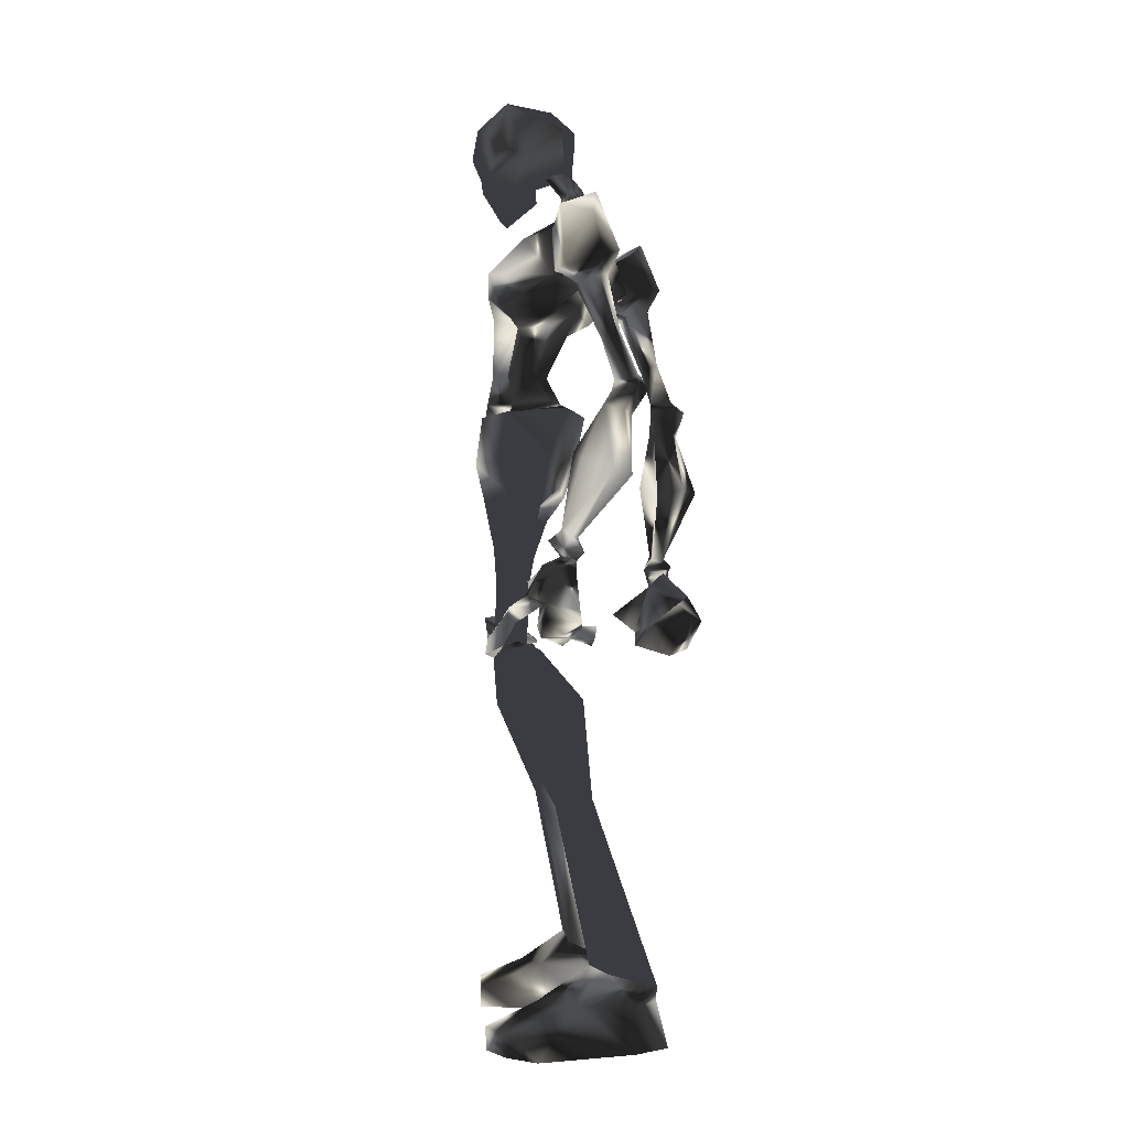
<metadata>
{"format":"obj","ext":"obj","renderer":"f3d","projection":"perspective","resolution":1024,"background":"white","views":[{"elev":-2.2,"azim":-167.0,"up":"+Z"}]}
</metadata>
<code>
o Models/hueteotl/frames/hueteotl_stand_39
v 2.872 3.448 17.28
v 7.276 2.731 19.3
v 3.633 2.731 19.7
v 9.07 3.448 17.28
v 9.668 1.297 10.41
v 6.243 1.297 10.62
v 9.668 1.775 9.606
v 5.319 1.775 10.21
v 9.397 1.058 15.26
v 5.971 1.616 14.65
v 3.579 4.484 17.08
v 5.047 4.962 16.87
v 5.101 5.042 19.3
v 4.068 4.723 19.3
v 9.56 -0.2963 18.08
v 3.796 -0.2963 17.68
v 3.633 -0.2963 19.9
v 7.331 -0.2963 19.09
v 7.983 2.731 9.808
v 7.657 2.412 14.45
v 8.092 2.014 10.41
v 2.002 4.404 17.88
v 4.612 6.396 16.87
v 4.721 6.157 19.3
v 3.035 4.882 19.9
v 1.35 5.44 17.88
v 3.796 7.352 16.87
v 4.123 7.352 20.1
v 2.492 6.077 20.91
v 1.785 7.352 17.28
v 2.22 7.989 19.5
v 3.633 5.998 16.07
v 3.198 6.476 16.07
v 2.165 6.555 16.47
v 2.057 5.121 16.67
v 1.567 5.838 11.02
v 0.643 5.838 11.02
v 0.4799 5.042 11.42
v 3.307 4.882 16.27
v 1.676 4.643 11.42
v 5.101 3.209 15.46
v 8.2 3.926 15.46
v 9.234 2.731 16.07
v 5.156 2.731 20.31
v 5.536 1.217 20.31
v 2.22 5.042 13.44
v 1.404 5.121 13.64
v 2.274 5.838 13.24
v 1.567 5.998 13.64
v 1.73 4.006 10.82
v 1.73 5.838 10.41
v 0.1537 6.396 10.62
v -0.1182 4.882 10.62
v 0.2624 4.165 10.82
v 1.894 4.484 9.808
v 2.22 5.44 9.808
v 1.024 5.998 9.404
v 0.8061 5.042 9.202
v 0.9692 4.564 9.404
v 2.763 5.281 6.376
v 3.633 6.476 7.183
v 2.927 7.591 6.78
v 1.187 7.75 6.174
v 0.5886 5.998 5.972
v 1.187 4.803 6.174
v 9.777 2.014 9.606
v 8.146 3.05 9.808
v 5.047 2.014 10.01
v 9.94 2.731 6.982
v 8.527 3.448 7.183
v 5.863 2.492 7.385
v 9.668 1.058 5.165
v 5.754 0.8191 5.77
v 6.515 1.855 4.761
v 9.125 1.695 4.357
v 9.451 2.731 4.963
v 8.037 3.369 5.367
v 8.092 0.4208 4.559
v 7.929 3.608 2.339
v 7.004 2.97 2.339
v 7.113 1.934 2.137
v 8.146 1.456 2.137
v 8.907 2.094 2.137
v 8.799 3.13 2.339
v 7.059 1.058 12.23
v 8.364 1.775 12.03
v 9.451 0.8988 12.03
v 7.276 4.404 -3.516
v 6.841 4.006 -3.516
v 6.896 3.369 -3.516
v 7.548 3.05 -3.516
v 8.146 3.528 -3.516
v 8.092 4.165 -3.516
v 4.068 5.918 -5.736
v 7.711 5.042 -3.112
v 6.515 4.882 -2.91
v 6.569 6.237 -6.14
v 3.579 4.325 -5.736
v 8.472 4.006 -3.718
v 6.08 3.687 -3.112
v 7.874 4.086 -6.746
v 4.449 2.492 -6.14
v 7.929 2.811 -3.314
v 6.732 2.651 -3.112
v 6.95 2.811 -6.544
v 4.558 3.369 -11.39
v 5.101 4.325 -11.39
v 4.34 5.042 -11.19
v 3.362 4.882 -10.98
v 3.144 4.086 -10.98
v 2.111 3.767 -19.87
v 2.981 5.599 -19.46
v 1.622 7.113 -19.67
v -0.1182 6.874 -20.07
v -0.4988 5.121 -20.47
v 0.3711 3.528 -20.27
v 3.96 4.086 -21.28
v 5.591 6.077 -21.28
v 3.362 7.432 -21.28
v 0.3168 6.874 -21.28
v -0.4444 5.042 -21.28
v 0.9148 3.528 -21.28
v 5.808 4.165 -23.9
v 8.309 6.555 -22.69
v 4.884 9.105 -23.9
v 0.2624 6.874 -23.7
v -1.042 4.882 -23.7
v 0.8605 3.528 -23.7
v 7.657 4.484 -22.69
v 6.841 8.149 -22.69
v 7.657 4.245 -23.9
v 8.255 6.555 -23.9
v 6.787 8.149 -23.9
v 10.05 -4.2 2.54
v 9.179 -4.598 2.54
v 10.05 -5.793 -2.91
v 10.86 -5.554 -2.91
v 8.309 -3.961 2.137
v 9.668 -5.395 -3.112
v 8.527 -2.925 1.935
v 9.777 -4.758 -3.314
v 9.56 -2.527 2.137
v 10.43 -4.519 -3.112
v 10.21 -3.164 2.54
v 10.97 -4.917 -2.91
v 5.047 -2.686 10.01
v 5.971 -1.491 5.367
v 9.94 -1.81 5.367
v 5.808 -3.085 6.982
v 9.94 -3.563 5.367
v 8.418 -4.12 5.568
v 7.222 -2.607 4.155
v 9.832 -2.527 4.559
v 8.472 -1.173 4.559
v 9.886 -3.403 7.183
v 8.418 -4.12 7.183
v 9.777 -2.686 9.606
v 8.146 -3.722 9.808
v 9.668 -2.447 9.606
v 7.983 -3.483 9.808
v 5.319 -2.447 10.21
v 3.47 -5.315 17.08
v 5.101 -5.714 16.87
v 4.014 -5.475 19.3
v 5.101 -5.714 19.3
v 8.092 -2.686 10.41
v 8.364 -2.447 12.03
v 7.059 -1.81 12.23
v 6.243 -1.969 10.62
v 7.657 -3.085 14.45
v 5.971 -2.288 14.65
v 9.668 -1.969 10.41
v 9.451 -1.651 12.03
v 9.397 -1.81 15.26
v 7.276 -3.483 19.3
v 5.156 -3.483 20.31
v 3.633 -3.483 19.7
v 5.536 -1.81 20.31
v 9.234 -3.483 16.07
v 8.2 -4.598 15.46
v 2.872 -4.12 17.28
v 5.101 -3.881 15.46
v 9.07 -4.12 17.28
v 4.938 -0.2963 15.66
v 11.25 -10.25 -22.69
v 9.342 -11.21 -23.9
v 11.25 -10.25 -23.9
v 4.721 -8.98 -23.9
v 3.416 -6.989 -23.9
v 5.373 -5.634 -23.9
v 10.27 -6.271 -24.11
v 12.12 -6.511 -22.9
v 12.12 -6.351 -24.11
v 12.77 -8.662 -22.69
v 12.77 -8.741 -24.11
v 8.418 -6.112 -21.48
v 10.05 -8.104 -21.48
v 7.82 -9.379 -21.48
v 5.373 -5.554 -21.48
v 4.775 -8.821 -21.28
v 4.014 -6.989 -21.48
v 4.938 -5.475 -20.67
v 6.678 -5.793 -20.07
v 7.439 -7.546 -19.67
v 6.08 -9.06 -19.87
v 4.34 -8.741 -20.27
v 4.014 -7.068 -20.67
v 8.255 -5.076 -11.39
v 8.744 -6.032 -11.39
v 7.929 -6.67 -11.19
v 6.95 -6.511 -10.98
v 6.732 -5.634 -11.19
v 7.602 -3.881 -6.14
v 10.1 -4.439 -6.342
v 10.97 -5.714 -6.342
v 9.505 -7.785 -5.938
v 7.004 -7.307 -5.736
v 6.569 -5.634 -5.736
v 10.38 -6.431 -2.708
v 9.179 -6.192 -2.506
v 8.69 -4.917 -2.708
v 11.19 -5.475 -2.91
v 9.614 -3.961 -2.708
v 10.76 -4.28 -3.112
v 7.602 3.767 -2.506
v 9.342 -3.722 -2.91
v 11.25 -4.12 -1.497
v 10.97 -4.359 -3.516
v 8.364 -4.997 -2.708
v 11.63 -5.315 -1.295
v 11.35 -5.634 -3.516
v 8.853 -6.59 -2.506
v 10.81 -6.511 -1.093
v 10.54 -6.75 -3.112
v 5.21 0.1817 20.91
v 5.699 -0.2963 20.71
v 5.264 -0.854 20.91
v 3.96 -0.2963 21.11
v 5.373 0.1021 22.32
v 5.863 -0.2166 22.12
v 5.428 -0.6946 22.32
v 4.666 -0.2963 22.53
v 7.385 0.9784 22.12
v 10.21 1.456 25.76
v 6.406 -0.2166 26.97
v 9.07 0.8191 20.71
v 10.38 -0.05727 23.13
v 7.439 0.9784 22.93
v 5.428 0.9784 23.54
v 7.167 2.333 23.94
v 8.527 1.456 27.17
v 5.319 1.695 25.55
v 8.907 2.014 24.75
v 9.995 1.775 24.34
v 10.81 0.4208 24.34
v 10.86 -0.4556 24.34
v 9.614 1.377 23.13
v 5.101 -0.2963 25.76
v 10.43 -0.05727 26.16
v 8.69 -0.1369 27.37
v 8.2 1.456 22.32
v 9.125 0.8191 21.92
v 9.342 1.695 22.32
v 8.69 2.094 22.53
v 9.777 -1.571 23.13
v 9.505 -1.89 22.32
v 9.179 -1.013 21.92
v 8.962 -2.368 22.53
v 8.364 -1.81 22.32
v 7.439 -2.766 23.94
v 7.602 -1.412 22.93
v 5.536 -1.571 23.54
v 5.536 -2.288 25.55
v 10.38 -1.571 25.76
v 7.548 -1.412 22.12
v 9.179 -1.013 20.71
v 8.69 -1.81 27.17
v 10.16 -1.969 24.34
v 9.125 -2.288 24.75
v 9.723 -0.9336 23.54
v 9.614 0.7394 23.54
v 10.27 -0.3759 22.53
v 10.27 0.2614 22.53
v 6.352 0.1021 23.54
v 6.841 -0.2166 23.33
v 6.406 -0.6946 23.54
v 5.645 -0.2963 23.74
v 2.383 -6.271 13.24
v 2.6 -7.068 13.04
v 3.307 -5.873 16.27
v 3.851 -6.909 16.07
v 1.567 -6.59 13.44
v 2.111 -6.431 16.67
v 3.525 -7.467 16.07
v 1.948 -7.387 13.44
v 2.492 -7.706 16.47
v 1.894 -5.634 17.88
v 4.884 -7.068 16.87
v 1.459 -6.829 17.88
v 4.286 -8.184 16.87
v 2.328 -8.662 17.28
v 2.818 -9.14 19.5
v 2.655 -7.228 20.71
v 4.503 -8.104 20.1
v 2.927 -5.873 19.9
v 4.884 -6.829 19.3
v 4.721 6.794 -1.901
v 5.428 7.033 -1.901
v 5.264 7.113 -0.8914
v 6.134 6.715 -0.2858
v 5.482 5.201 0.5217
v 5.754 6.396 -0.8914
v 4.775 5.36 1.127
v 6.026 5.998 0.3198
v 4.884 7.75 -1.497
v 2.981 7.272 -1.699
v 4.721 7.989 -0.6895
v 3.035 7.432 -1.093
v 5.699 3.847 -0.08392
v 6.461 4.564 -0.2858
v 5.645 5.281 1.127
v 6.624 4.325 0.5217
v 5.319 6.316 1.329
v 3.742 5.918 0.9254
v 3.253 7.432 0.9254
v 3.688 6.715 -0.8914
v 5.863 7.272 -0.2858
v 5.101 7.511 -2.506
v 3.579 7.432 -2.506
v 3.796 7.83 -2.304
v 4.993 7.033 -2.506
v 3.525 5.918 -2.304
v 4.612 4.723 -2.91
v 2.818 5.679 -2.91
v 4.286 4.643 -2.103
v 3.47 7.033 -1.901
v 2.546 5.679 -1.901
v 2.492 6.396 -2.506
v 2.981 7.511 -2.103
v 2.927 7.591 -1.901
v 5.101 5.281 -2.304
v 5.21 6.715 -1.901
v 7.82 8.467 -3.314
v 7.602 7.511 -3.516
v 6.95 8.149 -2.91
v 7.874 7.75 -2.506
v 6.732 8.308 -1.295
v 6.352 7.91 -1.699
v 6.569 7.511 -1.699
v 7.113 7.75 -1.497
v 6.026 7.83 -1.497
v 7.059 7.591 -1.295
v 6.569 8.308 -0.8914
v 4.231 7.91 1.127
v 4.286 6.555 1.733
v 3.96 7.432 1.733
v 3.307 6.954 1.531
v 4.014 5.998 2.339
v 2.927 6.954 1.935
v 4.775 7.272 2.54
v 3.796 7.83 2.137
v 4.123 6.077 2.944
v 3.47 6.077 2.742
v 4.177 6.794 3.146
v 3.525 7.113 2.742
v 1.078 -7.387 11.02
v 1.948 -7.228 10.82
v 1.839 -6.032 11.22
v 0.7517 -6.67 11.22
v 4.395 -7.467 -1.093
v 0.4255 -8.263 -2.304
v 0.8061 -8.582 -1.497
v -0.2813 -6.192 -0.08392
v 2.165 -7.068 0.5217
v 2.111 -9.379 -0.6895
v 0.04492 -7.865 -3.112
v -1.097 -6.192 -1.497
v -0.6619 -5.395 -1.497
v 0.8605 -6.59 -3.516
v 1.404 -4.12 -1.699
v 2.655 -5.475 -2.91
v 2.818 -6.032 -2.103
v 1.676 -4.2 0.3198
v -0.06382 -4.519 -0.4877
v 2.437 -7.228 -2.304
v 0.8061 -8.582 0.5217
v 2.165 -8.343 0.7236
v 1.295 -8.582 1.127
v 1.459 -7.785 1.329
v 1.024 -8.024 1.733
v 2.546 -7.546 1.531
v 2.6 -9.06 1.127
v 1.404 -9.14 1.329
v 1.35 -7.387 2.137
v 2.002 -7.307 2.137
v 2.274 -7.945 2.339
v 1.567 -8.423 2.137
v -0.009449 -6.351 6.174
v 1.567 -6.67 5.77
v 2.818 -7.706 6.376
v 2.22 -8.821 6.174
v 0.4255 -9.379 6.174
v -0.4988 -7.626 5.972
v 0.643 -6.112 9.404
v 1.622 -5.873 9.404
v 2.057 -6.829 9.404
v 0.9148 -7.546 9.202
v 0.4799 -6.67 9.202
v 0.3168 -5.873 10.82
v 1.73 -5.395 10.62
v 2.057 -7.228 10.21
v 0.5886 -8.024 10.62
v -0.009449 -6.59 10.62
f 279 270 277
f 277 270 273
f 252 250 251
f 250 253 251
f 374 389 383
f 383 389 373
f 374 383 382
f 374 382 370
f 370 382 385
f 159 172 5
f 5 7 159
f 146 68 8
f 155 69 72
f 72 148 155
f 155 157 66
f 66 69 155
f 148 72 78
f 78 154 148
f 380 382 383
f 383 373 384
f 378 384 377
f 377 384 373
f 371 377 386
f 386 377 373
f 371 386 372
f 370 385 375
f 372 375 385
f 376 378 377
f 378 376 379
f 380 379 381
f 378 379 380
f 371 376 377
f 380 383 384
f 378 380 384
f 381 382 380
f 382 381 385
f 379 385 381
f 385 379 376
f 371 385 376
f 372 385 371
f 373 389 386
f 386 375 372
f 387 374 370
f 387 370 375
f 387 386 388
f 387 375 386
f 386 389 388
f 389 391 390
f 391 389 374
f 391 387 392
f 391 374 387
f 392 388 393
f 392 387 388
f 393 389 390
f 393 388 389
f 295 289 366
f 289 367 366
f 288 368 289
f 368 367 289
f 288 292 368
f 292 369 368
f 390 395 394
f 395 390 391
f 391 396 395
f 396 391 392
f 396 393 397
f 396 392 393
f 397 390 394
f 397 393 390
f 394 399 398
f 399 394 395
f 399 396 400
f 399 395 396
f 396 401 400
f 396 402 401
f 402 396 397
f 402 394 403
f 402 397 394
f 403 394 398
f 398 405 404
f 405 398 399
f 399 406 405
f 406 399 400
f 406 400 401
f 406 402 407
f 406 401 402
f 407 403 408
f 407 402 403
f 408 398 404
f 408 403 398
f 404 410 409
f 410 404 405
f 410 406 411
f 410 405 406
f 406 412 411
f 412 406 407
f 412 408 413
f 412 407 408
f 413 404 409
f 413 408 404
f 369 410 368
f 369 409 410
f 410 367 368
f 367 410 411
f 367 412 366
f 367 411 412
f 412 369 366
f 369 412 413
f 369 413 409
f 366 292 295
f 292 366 369
f 154 78 73
f 73 147 154
f 146 147 73
f 5 172 173
f 173 87 5
f 174 15 9
f 173 174 9
f 9 87 173
f 49 37 48
f 48 37 36
f 46 48 40
f 40 48 36
f 46 40 47
f 47 40 38
f 307 309 308
f 310 312 311
f 311 312 313
f 314 310 311
f 315 317 316
f 317 318 316
f 314 311 319
f 314 319 320
f 319 311 321
f 321 322 319
f 322 321 314
f 314 320 322
f 313 323 321
f 313 321 311
f 323 310 314
f 323 314 321
f 324 318 325
f 324 313 312
f 326 324 312
f 309 326 312
f 319 322 320
f 310 323 327
f 317 309 327
f 328 330 329
f 329 331 328
f 332 333 331
f 329 334 332
f 329 332 331
f 307 335 332
f 332 337 336
f 332 336 307
f 315 316 330
f 315 330 328
f 307 336 326
f 334 338 337
f 337 332 334
f 329 339 338
f 329 338 334
f 338 339 336
f 336 337 338
f 340 336 339
f 329 330 340
f 340 339 329
f 340 316 336
f 316 340 330
f 316 318 326
f 316 326 336
f 333 332 335
f 335 341 333
f 307 342 341
f 307 341 335
f 341 342 331
f 331 333 341
f 308 342 307
f 308 328 331
f 308 331 342
f 315 328 308
f 317 315 308
f 308 309 317
f 309 307 326
f 343 345 344
f 344 346 343
f 347 348 345
f 347 345 343
f 345 348 349
f 349 344 345
f 349 350 346
f 349 346 344
f 346 350 347
f 347 343 346
f 351 349 348
f 352 350 349
f 352 353 347
f 352 347 350
f 347 353 351
f 351 348 347
f 349 310 352
f 310 353 352
f 327 353 310
f 309 351 353
f 353 327 309
f 312 310 349
f 349 351 309
f 309 312 349
f 318 324 326
f 317 354 318
f 318 354 325
f 327 323 354
f 354 317 327
f 355 313 324
f 355 323 313
f 355 356 354
f 355 354 323
f 354 356 357
f 357 325 354
f 357 324 325
f 357 359 358
f 358 324 357
f 358 360 355
f 358 355 324
f 360 361 356
f 360 356 355
f 361 359 357
f 361 357 356
f 359 363 362
f 362 358 359
f 358 362 364
f 364 360 358
f 364 365 361
f 364 361 360
f 365 363 359
f 365 359 361
f 363 65 60
f 60 362 363
f 60 61 364
f 60 364 362
f 364 61 62
f 364 62 63
f 63 365 364
f 63 64 363
f 63 363 365
f 64 65 363
f 290 289 291
f 290 288 289
f 290 292 288
f 292 290 293
f 291 289 294
f 294 295 296
f 294 289 295
f 296 292 293
f 292 296 295
f 162 290 163
f 297 290 162
f 297 293 290
f 298 163 290
f 298 290 291
f 293 297 299
f 298 294 300
f 298 291 294
f 294 301 300
f 301 294 296
f 301 293 299
f 301 296 293
f 302 299 303
f 299 302 301
f 300 302 304
f 300 301 302
f 304 302 303
f 305 299 297
f 305 303 299
f 300 306 298
f 306 300 304
f 306 303 305
f 306 304 303
f 164 297 162
f 164 305 297
f 298 165 163
f 165 298 306
f 306 164 165
f 164 306 305
f 197 185 198
f 198 185 186
f 197 196 192
f 192 196 191
f 123 117 129
f 129 117 118
f 118 119 130
f 130 119 125
f 168 169 6
f 85 184 168
f 168 6 85
f 6 169 161
f 161 8 6
f 287 242 239
f 239 284 287
f 284 239 240
f 240 285 284
f 240 241 286
f 240 286 285
f 241 242 287
f 241 287 286
f 238 235 239
f 238 239 242
f 239 235 236
f 236 240 239
f 236 237 241
f 236 241 240
f 241 237 238
f 238 242 241
f 17 45 235
f 17 235 238
f 45 18 236
f 45 236 235
f 236 18 178
f 178 237 236
f 237 178 17
f 17 238 237
f 166 169 168
f 166 168 167
f 168 171 170
f 168 170 167
f 166 167 173
f 173 172 166
f 170 174 173
f 173 167 170
f 184 171 168
f 165 176 175
f 176 164 177
f 176 165 164
f 177 17 178
f 178 176 177
f 175 176 178
f 178 18 175
f 174 170 179
f 170 180 179
f 163 182 181
f 163 180 182
f 183 180 163
f 182 170 171
f 182 180 170
f 183 179 180
f 15 174 179
f 179 183 15
f 184 182 171
f 16 181 182
f 182 184 16
f 181 162 163
f 160 161 169
f 169 166 160
f 172 159 160
f 172 160 166
f 177 181 16
f 177 16 17
f 175 18 15
f 15 183 175
f 181 177 164
f 164 162 181
f 175 183 163
f 163 165 175
f 65 59 55
f 55 60 65
f 60 55 56
f 56 61 60
f 56 62 61
f 56 57 63
f 56 63 62
f 57 58 64
f 57 64 63
f 58 59 65
f 58 65 64
f 59 54 50
f 50 55 59
f 50 51 56
f 50 56 55
f 56 51 52
f 52 57 56
f 52 53 58
f 52 58 57
f 53 54 59
f 53 59 58
f 38 40 50
f 38 50 54
f 50 40 36
f 36 51 50
f 36 37 52
f 36 52 51
f 52 37 38
f 38 53 52
f 38 54 53
f 39 32 48
f 39 48 46
f 39 46 47
f 47 35 39
f 32 33 48
f 33 34 49
f 33 49 48
f 37 49 47
f 47 38 37
f 34 35 47
f 47 49 34
f 11 12 39
f 22 11 39
f 22 39 35
f 23 39 12
f 23 32 39
f 35 26 22
f 23 27 33
f 23 33 32
f 33 27 30
f 30 34 33
f 30 26 35
f 30 35 34
f 31 29 26
f 26 30 31
f 27 28 31
f 27 31 30
f 28 29 31
f 25 22 26
f 25 26 29
f 27 23 24
f 24 28 27
f 24 25 29
f 24 29 28
f 14 11 22
f 14 22 25
f 23 12 13
f 13 24 23
f 24 13 14
f 14 25 24
f 21 86 85
f 21 85 6
f 85 86 20
f 85 20 10
f 87 86 21
f 21 5 87
f 87 9 20
f 20 86 87
f 85 10 184
f 13 2 44
f 44 3 14
f 44 14 13
f 45 17 3
f 3 44 45
f 45 44 2
f 2 18 45
f 9 43 20
f 20 43 42
f 12 1 41
f 12 41 42
f 4 12 42
f 41 10 20
f 41 20 42
f 4 42 43
f 15 43 9
f 15 4 43
f 10 41 184
f 16 184 41
f 1 16 41
f 1 12 11
f 6 8 19
f 19 21 6
f 5 21 19
f 5 19 7
f 3 17 16
f 3 16 1
f 15 18 2
f 2 4 15
f 14 3 1
f 1 11 14
f 12 4 2
f 2 13 12
f 228 227 226
f 229 226 227
f 229 227 230
f 231 230 227
f 227 228 231
f 229 231 228
f 228 226 229
f 233 232 229
f 229 230 233
f 234 233 230
f 230 231 234
f 234 231 229
f 234 229 232
f 232 233 234
f 95 99 225
f 99 103 225
f 103 104 225
f 104 100 225
f 100 96 225
f 96 95 225
f 186 185 187
f 191 193 192
f 192 193 195
f 192 195 194
f 185 194 195
f 195 187 185
f 194 197 192
f 194 185 197
f 190 189 188
f 191 190 188
f 191 188 186
f 195 193 191
f 191 186 187
f 187 195 191
f 196 199 190
f 190 191 196
f 198 186 188
f 198 188 200
f 200 188 189
f 200 189 201
f 199 201 189
f 189 190 199
f 203 202 199
f 199 196 203
f 204 203 196
f 196 197 204
f 204 197 198
f 204 198 205
f 205 198 200
f 205 200 206
f 207 206 200
f 200 201 207
f 207 201 199
f 207 199 202
f 212 202 203
f 212 203 208
f 208 203 204
f 208 204 209
f 210 209 204
f 204 205 210
f 211 210 205
f 205 206 211
f 211 206 207
f 211 207 212
f 212 207 202
f 213 212 208
f 213 208 214
f 214 208 209
f 214 209 215
f 215 209 210
f 215 210 216
f 217 216 210
f 210 211 217
f 218 217 211
f 211 212 218
f 213 218 212
f 216 217 220
f 220 219 216
f 218 221 220
f 218 220 217
f 219 222 215
f 215 216 219
f 218 213 223
f 223 221 218
f 224 214 215
f 224 215 222
f 223 213 214
f 214 224 223
f 133 130 125
f 123 129 131
f 129 124 132
f 129 132 131
f 132 124 130
f 130 133 132
f 124 129 118
f 124 118 130
f 126 127 128
f 126 128 123
f 125 126 123
f 123 131 132
f 133 125 123
f 123 132 133
f 128 122 117
f 117 123 128
f 119 120 126
f 119 126 125
f 120 121 127
f 120 127 126
f 127 121 122
f 122 128 127
f 122 116 111
f 111 117 122
f 117 111 112
f 112 118 117
f 112 113 119
f 112 119 118
f 113 114 120
f 113 120 119
f 120 114 115
f 115 121 120
f 115 116 122
f 115 122 121
f 110 106 111
f 110 111 116
f 106 107 112
f 106 112 111
f 112 107 108
f 108 113 112
f 113 108 109
f 109 114 113
f 109 110 115
f 109 115 114
f 110 116 115
f 102 105 106
f 102 106 110
f 105 101 107
f 105 107 106
f 101 97 108
f 101 108 107
f 108 97 94
f 94 109 108
f 109 94 98
f 98 110 109
f 110 98 102
f 96 94 97
f 97 95 96
f 98 94 96
f 98 96 100
f 101 99 95
f 95 97 101
f 104 102 98
f 98 100 104
f 103 99 101
f 103 101 105
f 105 102 104
f 104 103 105
f 135 134 137
f 137 136 135
f 138 135 136
f 136 139 138
f 138 139 141
f 138 141 140
f 140 141 143
f 140 143 142
f 142 143 145
f 142 145 144
f 134 144 145
f 145 137 134
f 149 147 146
f 150 134 135
f 150 135 151
f 151 135 138
f 151 138 152
f 138 140 152
f 154 152 140
f 140 142 154
f 153 154 142
f 142 144 153
f 153 144 134
f 153 134 150
f 154 147 152
f 154 153 148
f 147 149 152
f 148 153 150
f 148 150 155
f 155 150 151
f 155 151 156
f 156 151 152
f 156 152 149
f 157 155 156
f 157 156 158
f 158 156 149
f 158 149 146
f 66 157 159
f 159 7 66
f 160 159 157
f 157 158 160
f 160 158 146
f 160 146 161
f 146 8 161
f 93 84 79
f 79 88 93
f 88 79 80
f 80 89 88
f 80 81 90
f 80 90 89
f 81 82 91
f 81 91 90
f 82 83 92
f 82 92 91
f 92 83 84
f 84 93 92
f 73 68 146
f 71 68 73
f 76 77 79
f 76 79 84
f 77 74 80
f 77 80 79
f 74 81 80
f 81 74 78
f 78 82 81
f 82 78 75
f 75 83 82
f 75 76 84
f 75 84 83
f 74 73 78
f 78 72 75
f 74 71 73
f 72 69 76
f 72 76 75
f 69 70 77
f 69 77 76
f 70 71 74
f 70 74 77
f 66 67 70
f 66 70 69
f 67 68 71
f 67 71 70
f 66 7 19
f 19 67 66
f 19 8 68
f 19 68 67
f 258 272 249
f 266 267 269
f 269 268 266
f 270 268 269
f 269 271 270
f 258 273 272
f 260 259 274
f 260 274 277
f 261 262 263
f 263 264 261
f 261 264 250
f 250 248 261
f 249 252 258
f 246 243 275
f 275 276 246
f 243 248 271
f 271 275 243
f 260 251 244
f 260 244 259
f 247 263 283
f 283 263 262
f 267 266 282
f 266 247 282
f 276 267 282
f 246 276 282
f 282 283 246
f 262 246 283
f 247 283 282
f 256 247 280
f 256 255 247
f 278 256 280
f 256 278 274
f 256 274 259
f 256 259 255
f 278 280 265
f 247 265 280
f 254 257 281
f 254 281 255
f 281 257 247
f 247 255 281
f 265 270 279
f 265 279 278
f 257 254 253
f 257 253 250
f 265 247 266
f 265 268 270
f 266 268 265
f 273 258 245
f 277 245 260
f 245 277 273
f 272 273 270
f 279 277 274
f 274 278 279
f 267 276 275
f 272 270 271
f 275 269 267
f 269 275 271
f 257 263 247
f 257 250 264
f 257 264 263
f 252 245 258
f 244 255 259
f 249 272 271
f 271 248 249
f 251 260 245
f 245 252 251
f 249 250 252
f 253 244 251
f 244 253 254
f 244 254 255
f 262 243 246
f 249 248 250
f 243 262 261
f 261 248 243

</code>
